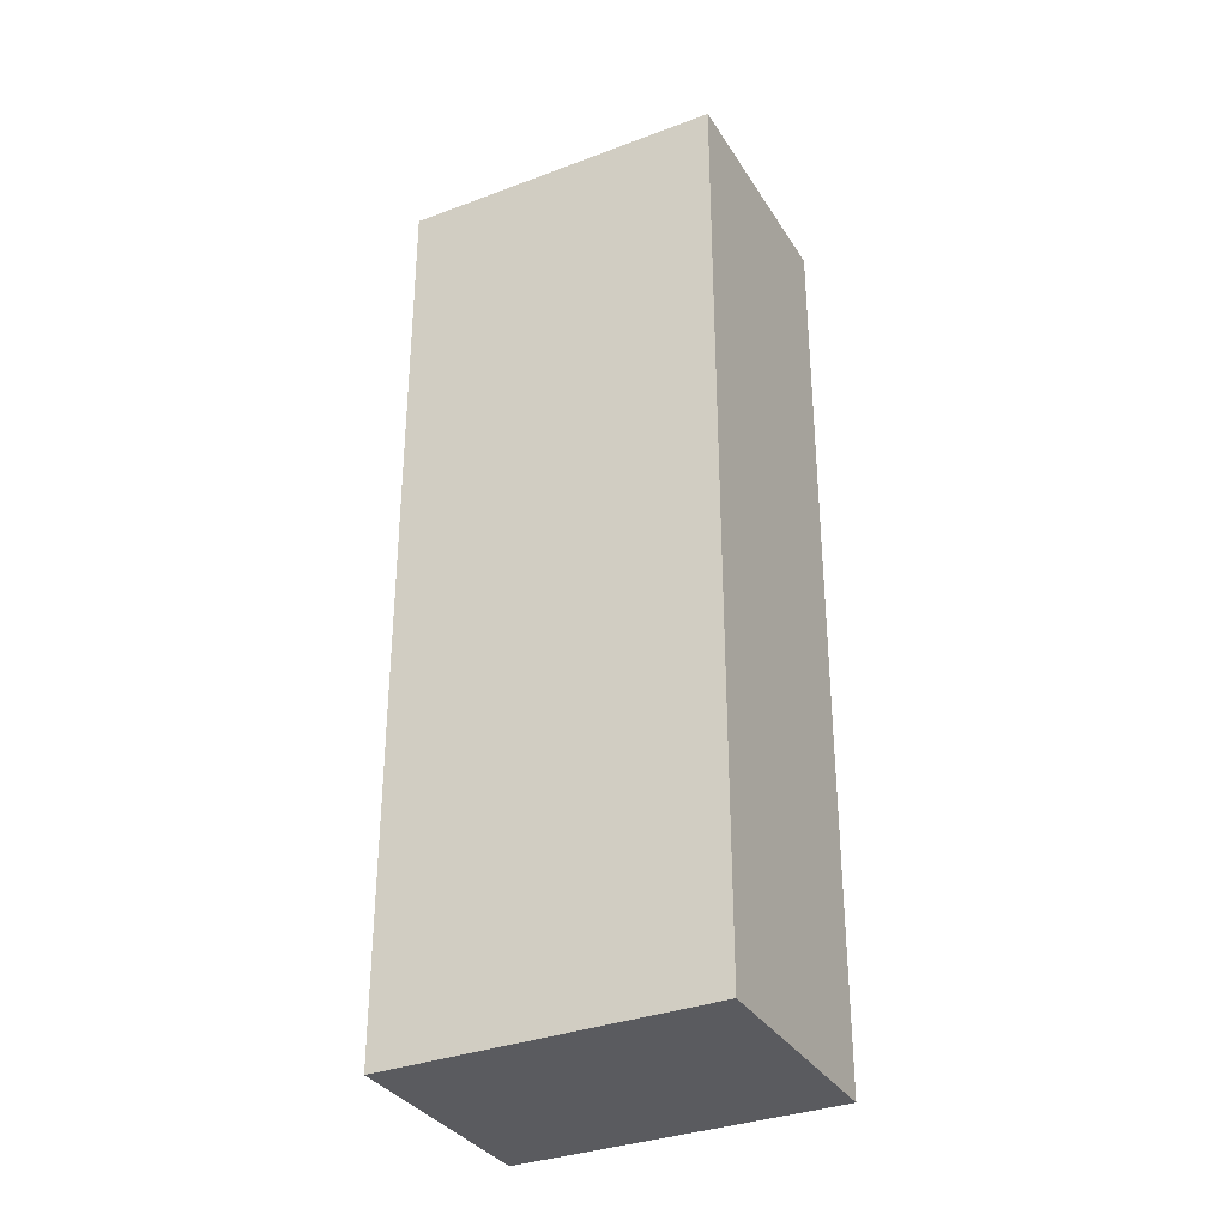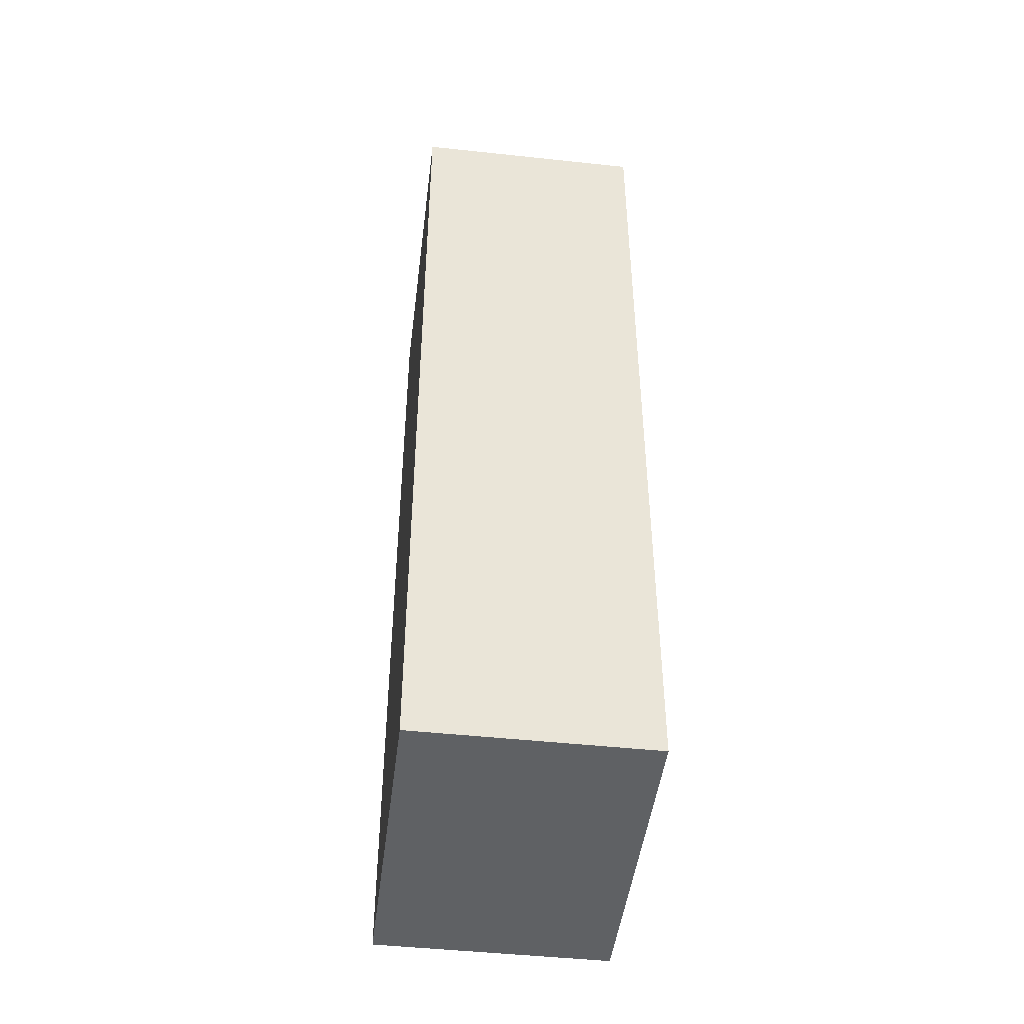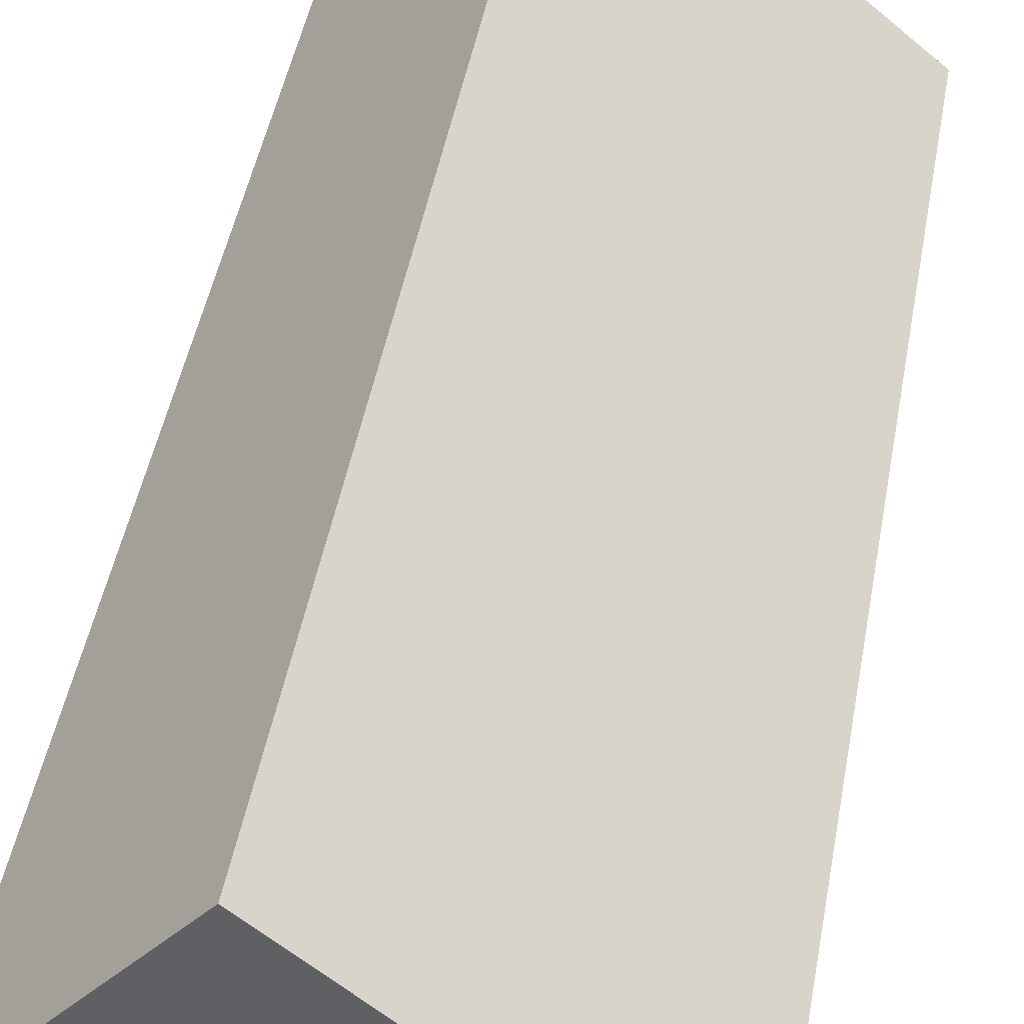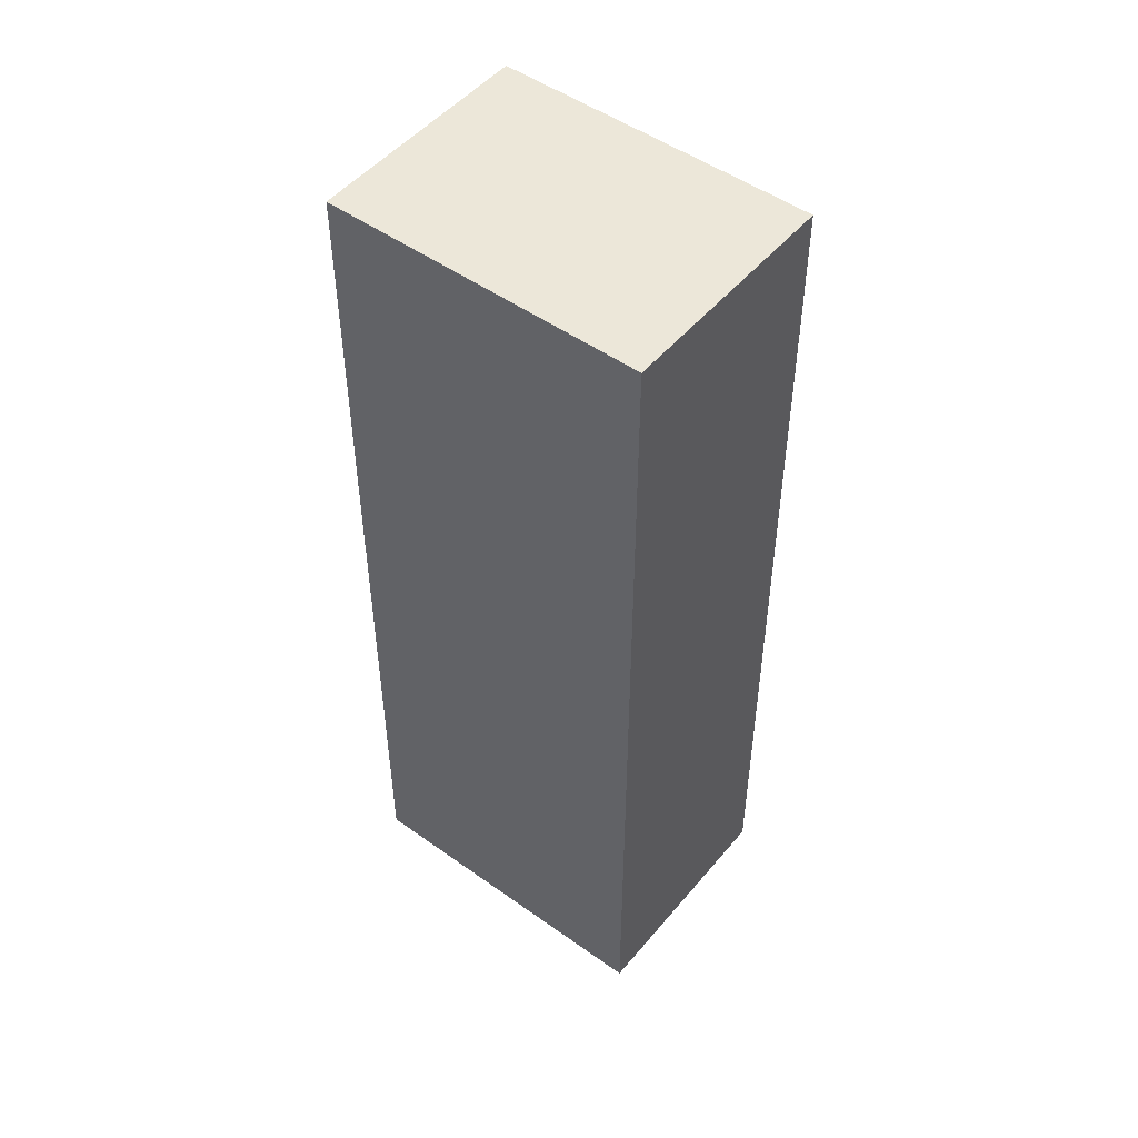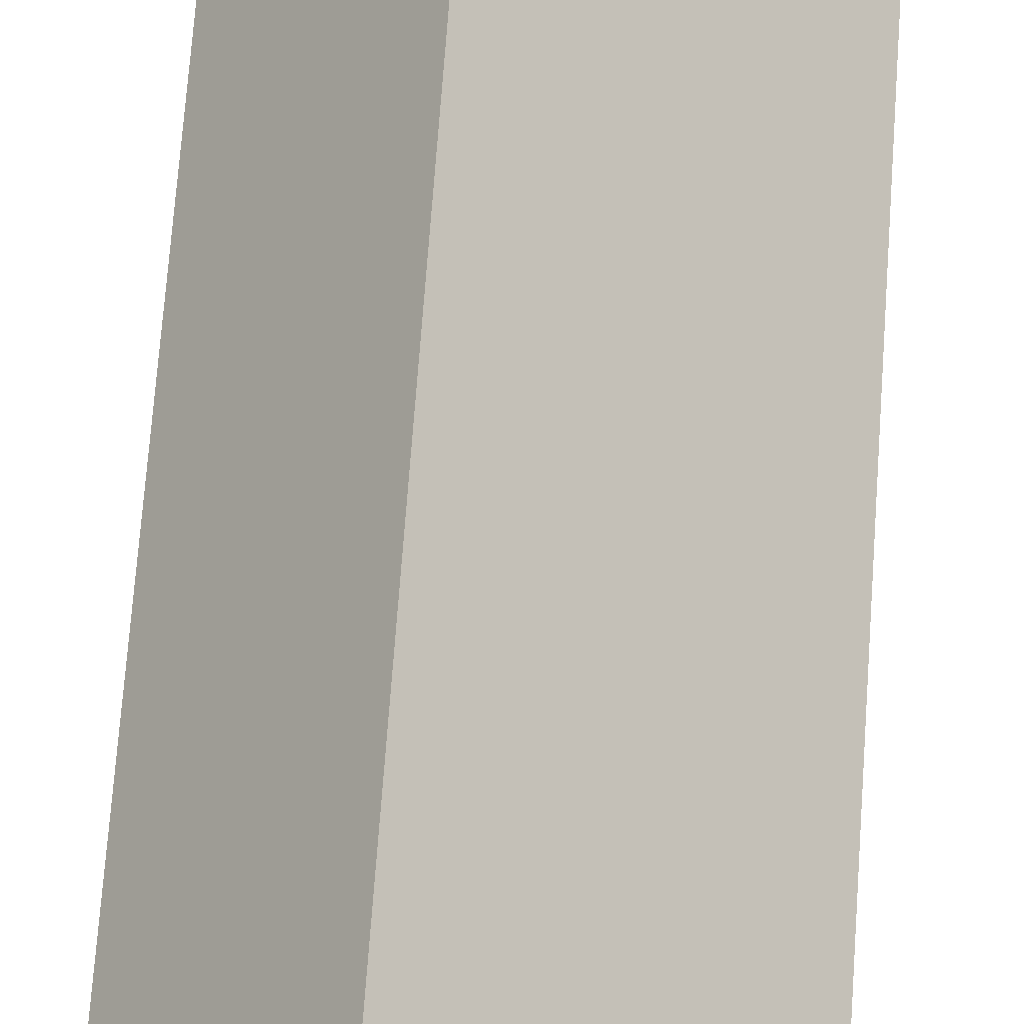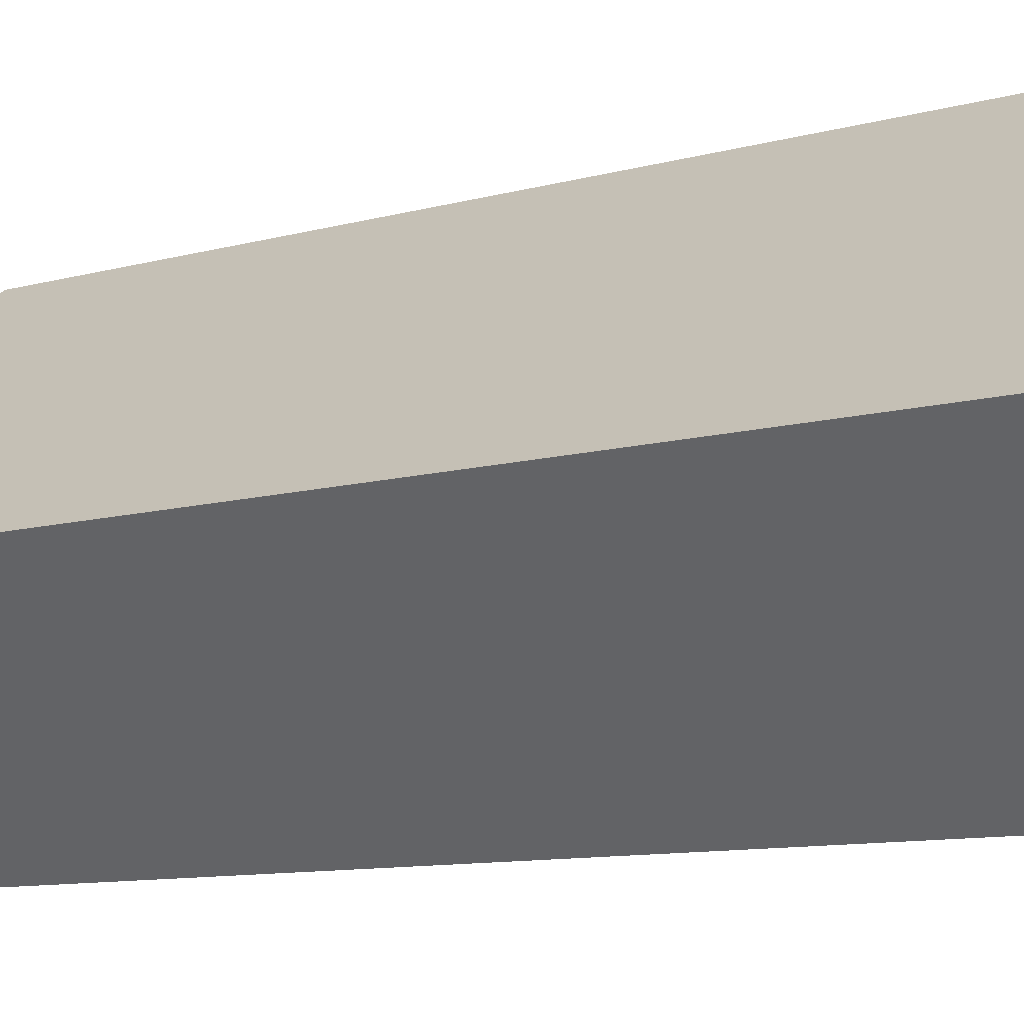
<metadata>
{"format":"obj","ext":"obj","renderer":"f3d","projection":"perspective","resolution":1024,"background":"white","views":[{"elev":-33.5,"azim":-13.1,"up":"+Y"},{"elev":-46.7,"azim":42.6,"up":"+Y"},{"elev":43.8,"azim":-170.2,"up":"+Z"},{"elev":49.8,"azim":-2.2,"up":"+Y"},{"elev":73.4,"azim":-175.8,"up":"+Z"},{"elev":-8.8,"azim":-50.7,"up":"+Z"}]}
</metadata>
<code>
v  0 5.624 3.444e-16
v  2.445 5.624 0.197
v  0.929 5.624 -1.093
v  1.516 5.624 1.289
v  0.929 6.693e-17 -1.093
v  0 0 0
v  1.516 -7.893e-17 1.289
v  2.445 -1.206e-17 0.197
g defaultobject
f 1 2 3
f 2 1 4
f 5 1 3
f 1 5 6
f 6 4 1
f 4 6 7
f 7 2 4
f 2 7 8
f 8 3 2
f 3 8 5
f 8 6 5
f 6 8 7

</code>
